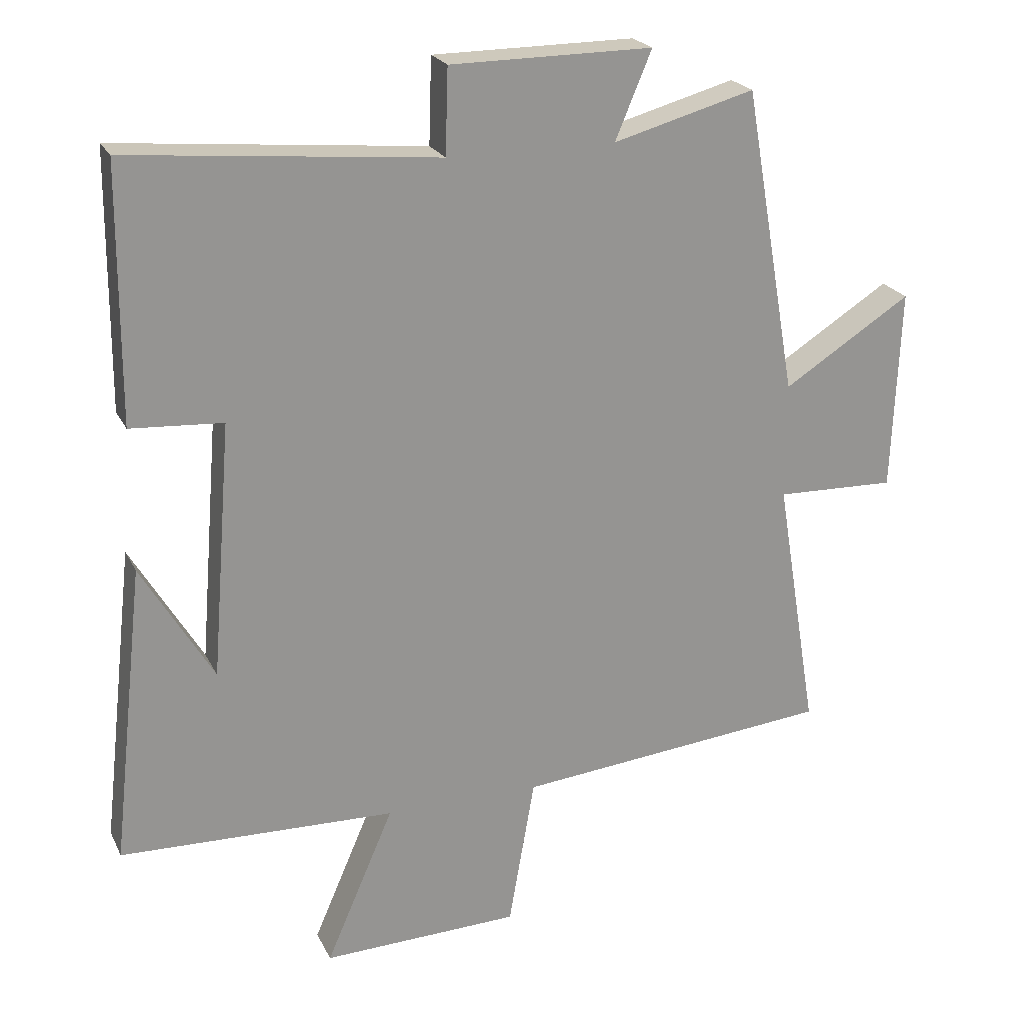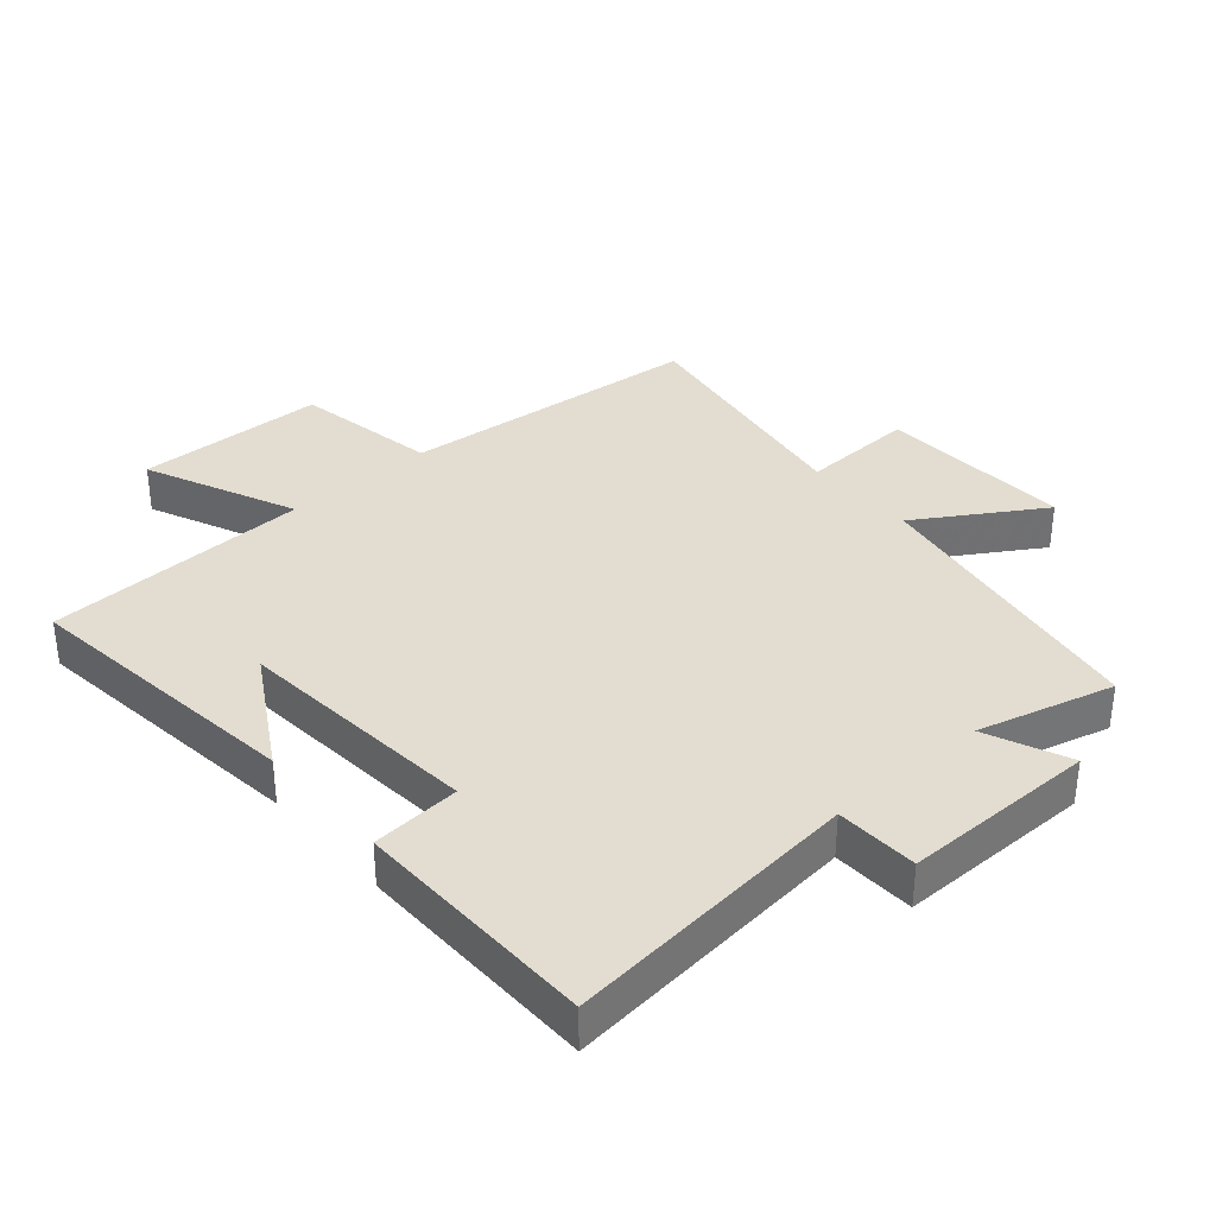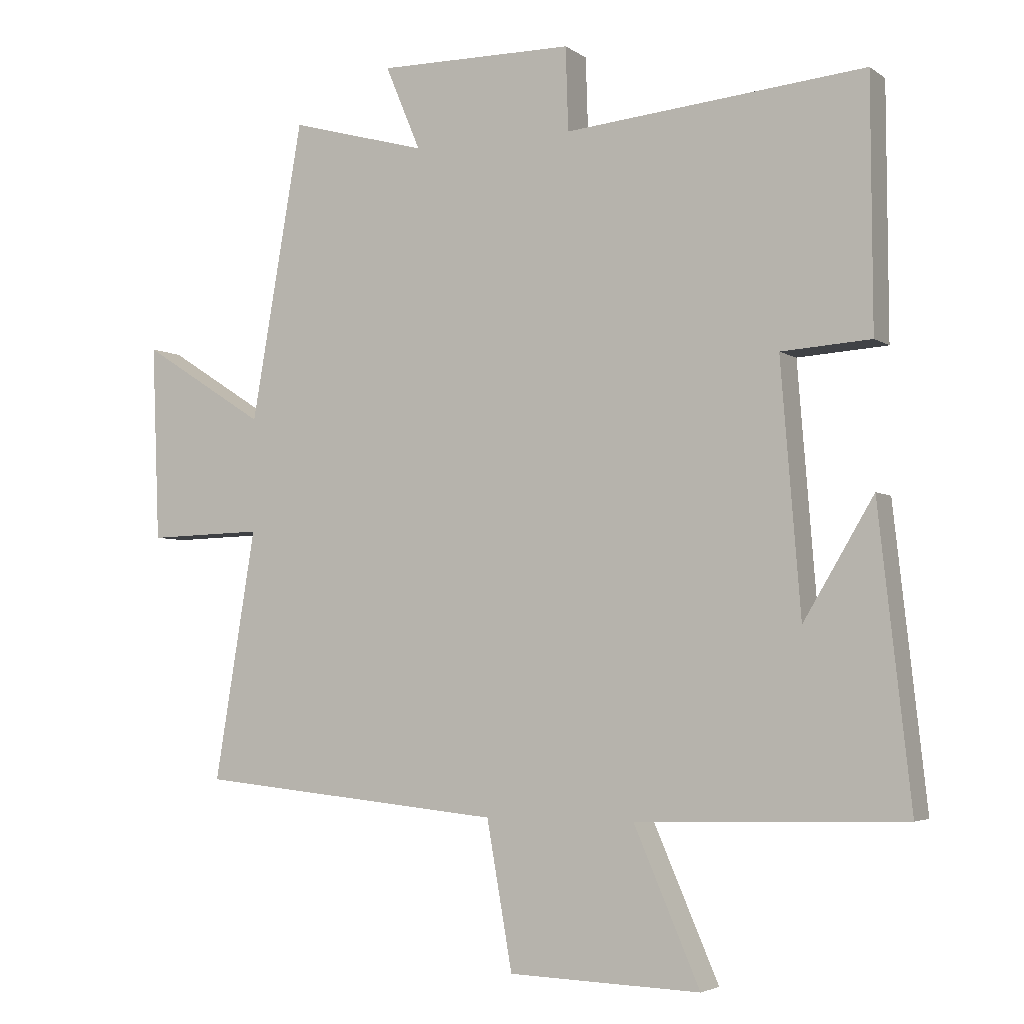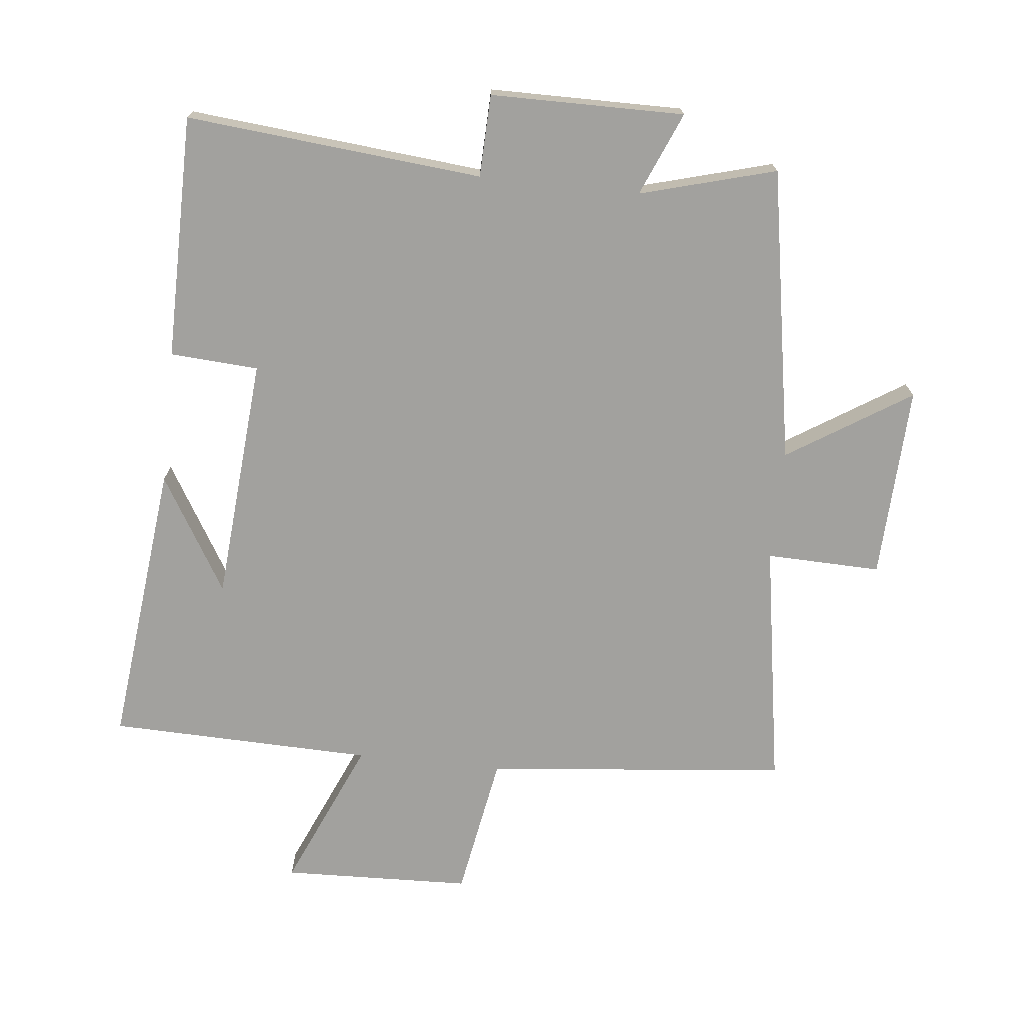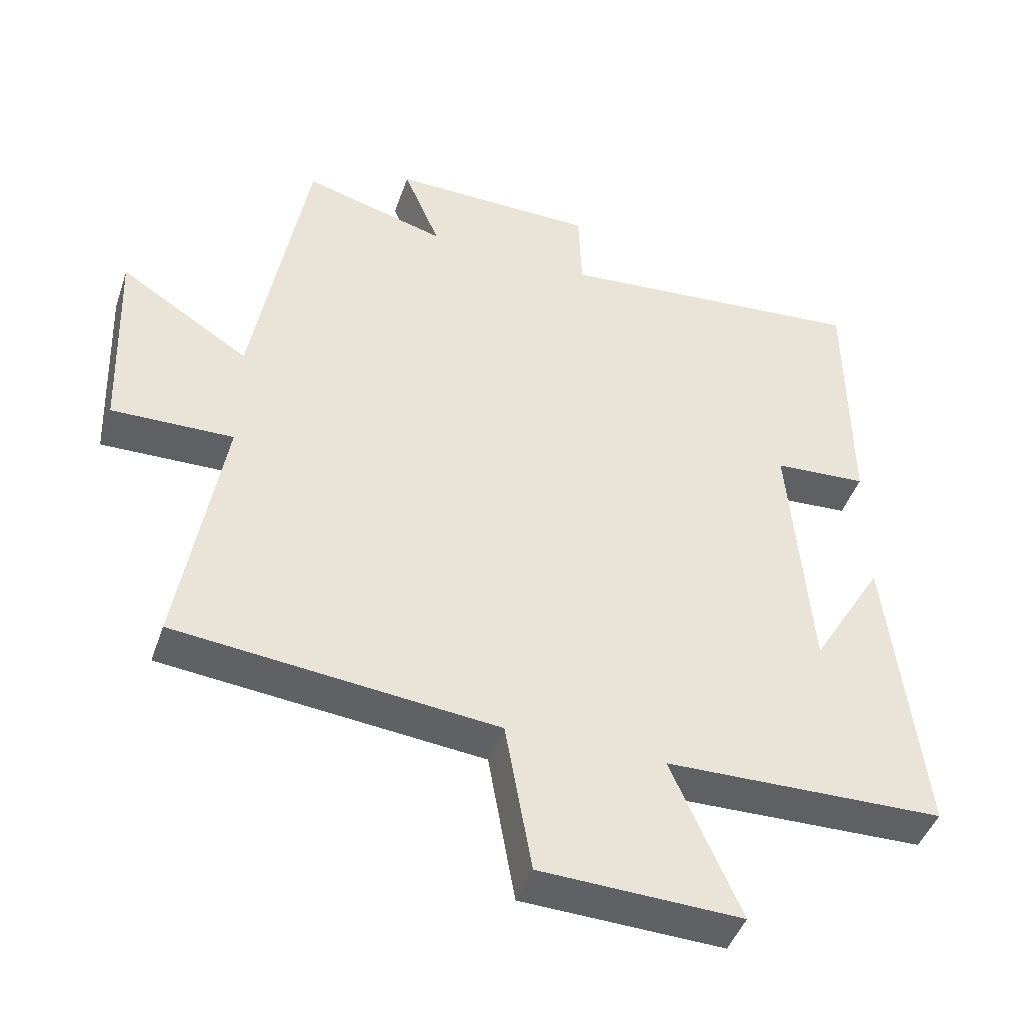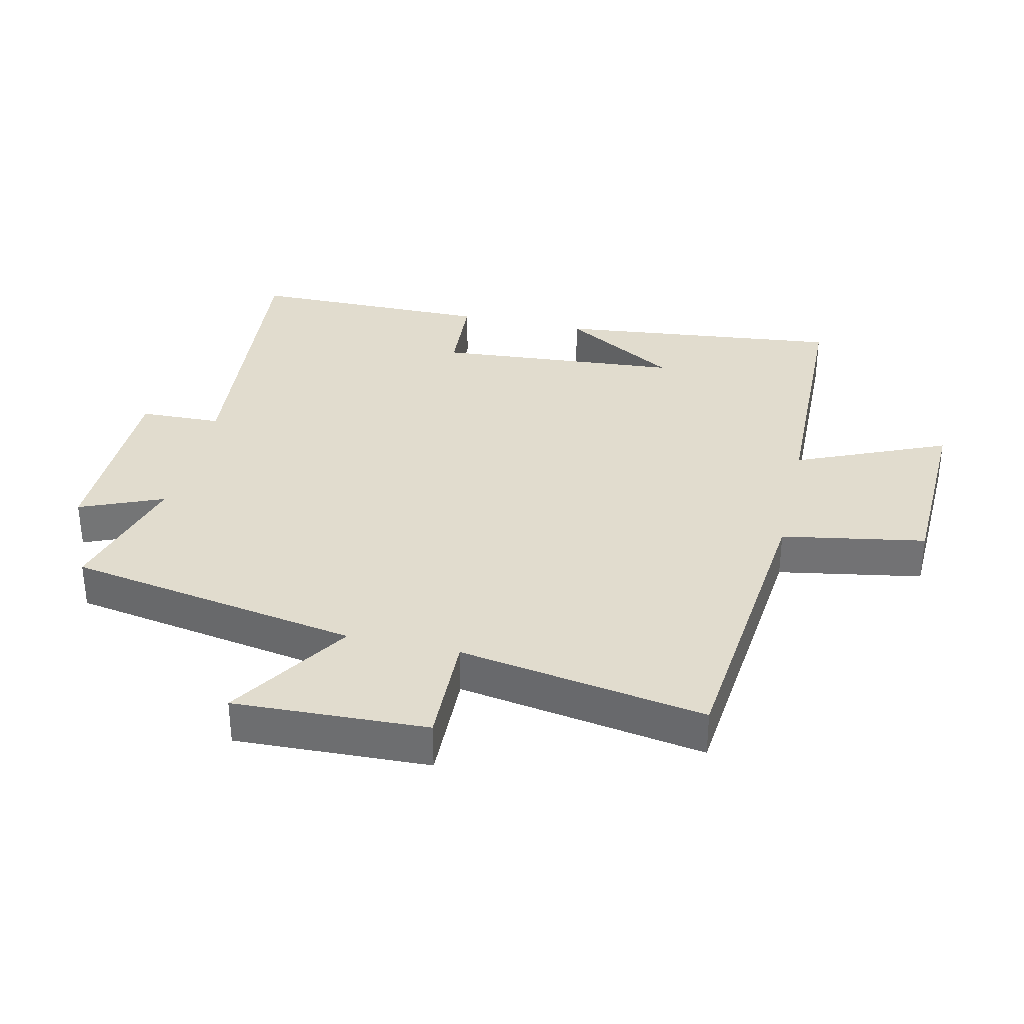
<metadata>
{"format":"obj","ext":"obj","renderer":"f3d","projection":"perspective","resolution":1024,"background":"white","views":[{"elev":22.3,"azim":-20.4,"up":"+Z"},{"elev":35.4,"azim":-41.4,"up":"+Y"},{"elev":-4.0,"azim":-153.4,"up":"+Z"},{"elev":-72.1,"azim":-6.1,"up":"+Y"},{"elev":-44.9,"azim":161.4,"up":"+Z"},{"elev":34.0,"azim":102.9,"up":"+Y"}]}
</metadata>
<code>
v 0.421 0.07 0.558
v 0.5 0.07 0.103
v 0.69 0.07 0.224
v 0.678 0.07 -0.076
v 0.5 0.07 -0.071
v 0.563 0.07 -0.453
v 0.093 0.07 -0.5
v 0.054 0.07 -0.723
v -0.24 0.07 -0.733
v -0.139 0.07 -0.5
v -0.549 0.07 -0.489
v -0.5 0.07 -0.045
v -0.393 0.07 -0.224
v -0.363 0.07 0.156
v -0.5 0.07 0.165
v -0.498 0.07 0.543
v -0.039 0.07 0.5
v -0.035 0.07 0.627
v 0.265 0.07 0.629
v 0.211 0.07 0.5
v 0.421 0 0.558
v 0.5 0 0.103
v 0.69 0 0.224
v 0.678 0 -0.076
v 0.5 0 -0.071
v 0.563 0 -0.453
v 0.093 0 -0.5
v 0.054 0 -0.723
v -0.24 0 -0.733
v -0.139 0 -0.5
v -0.549 0 -0.489
v -0.5 0 -0.045
v -0.393 0 -0.224
v -0.363 0 0.156
v -0.5 0 0.165
v -0.498 0 0.543
v -0.039 0 0.5
v -0.035 0 0.627
v 0.265 0 0.629
v 0.211 0 0.5
f 17 18 19 20
f 14 15 16 17
f 13 14 17 20
f 11 12 13
f 20 1 2
f 13 20 2
f 11 13 2
f 10 11 2
f 7 8 9 10
f 5 6 7 10
f 2 3 4 5
f 2 5 10
f 40 39 38 37
f 37 36 35 34
f 40 37 34 33
f 33 32 31
f 22 21 40
f 22 40 33
f 22 33 31
f 22 31 30
f 30 29 28 27
f 30 27 26 25
f 25 24 23 22
f 30 25 22
f 1 21 22 2
f 2 22 23 3
f 3 23 24 4
f 4 24 25 5
f 5 25 26 6
f 6 26 27 7
f 7 27 28 8
f 8 28 29 9
f 9 29 30 10
f 10 30 31 11
f 11 31 32 12
f 12 32 33 13
f 13 33 34 14
f 14 34 35 15
f 15 35 36 16
f 16 36 37 17
f 17 37 38 18
f 18 38 39 19
f 19 39 40 20
f 20 40 21 1

</code>
